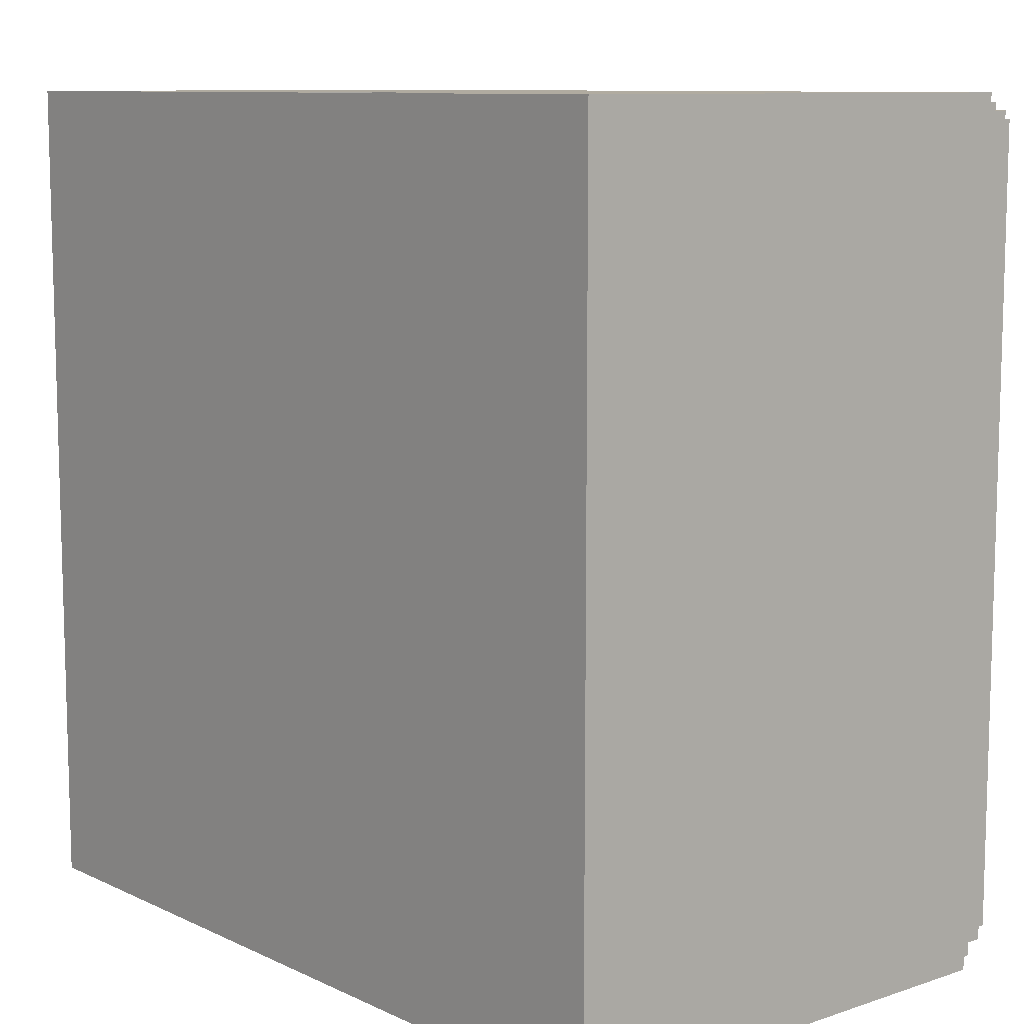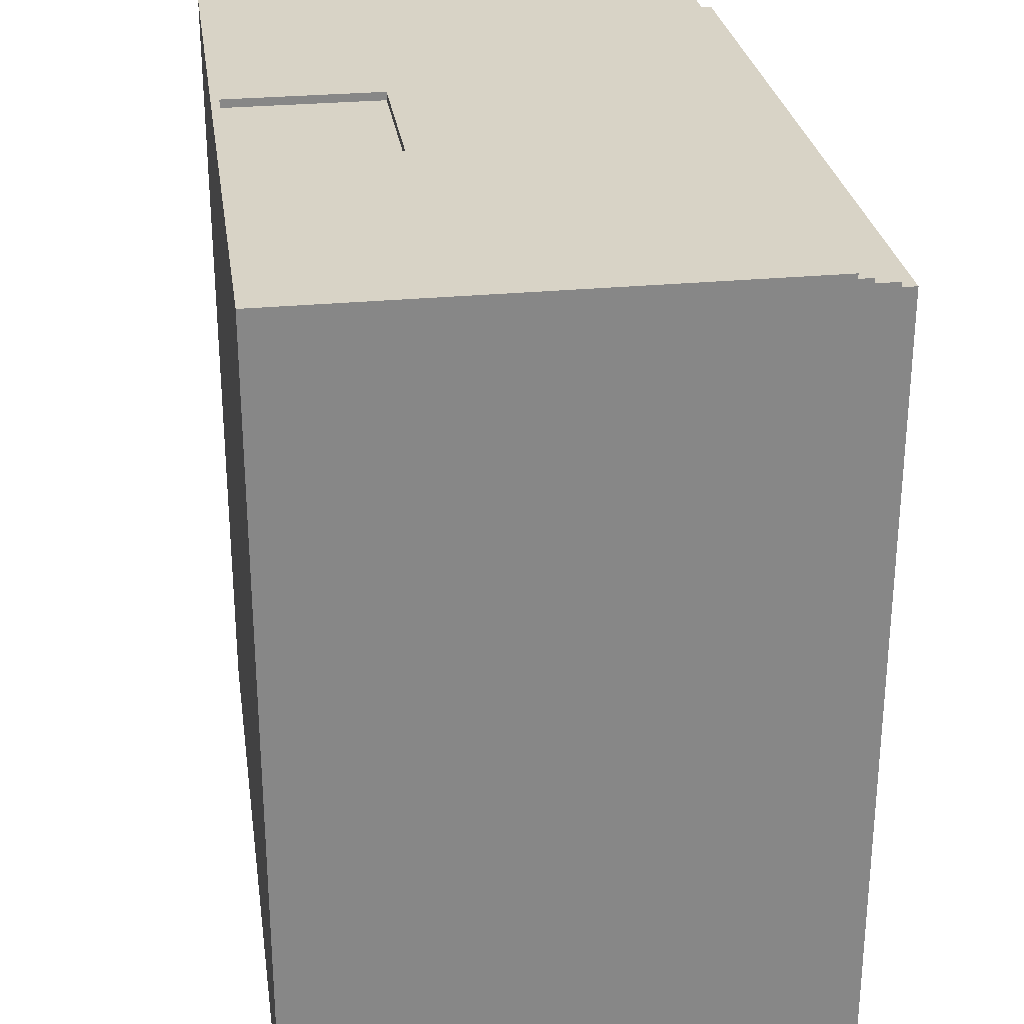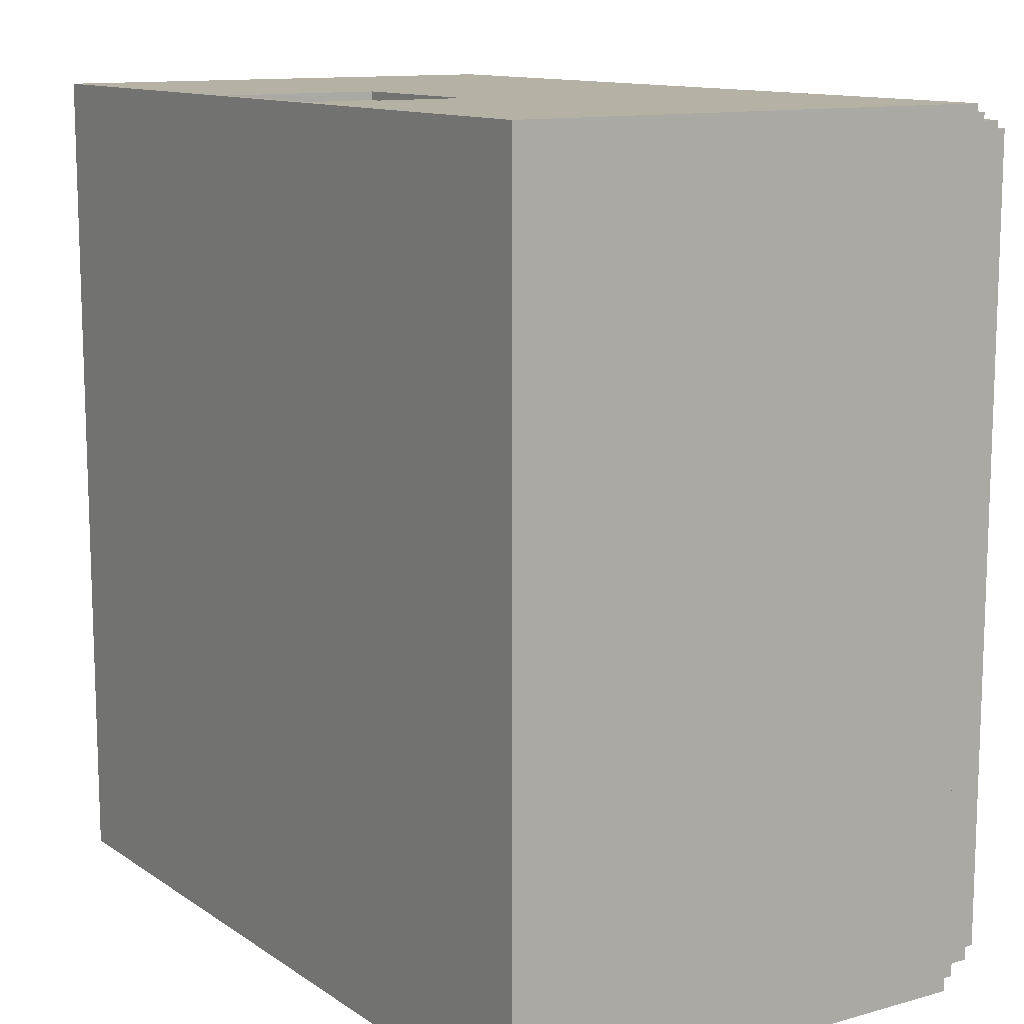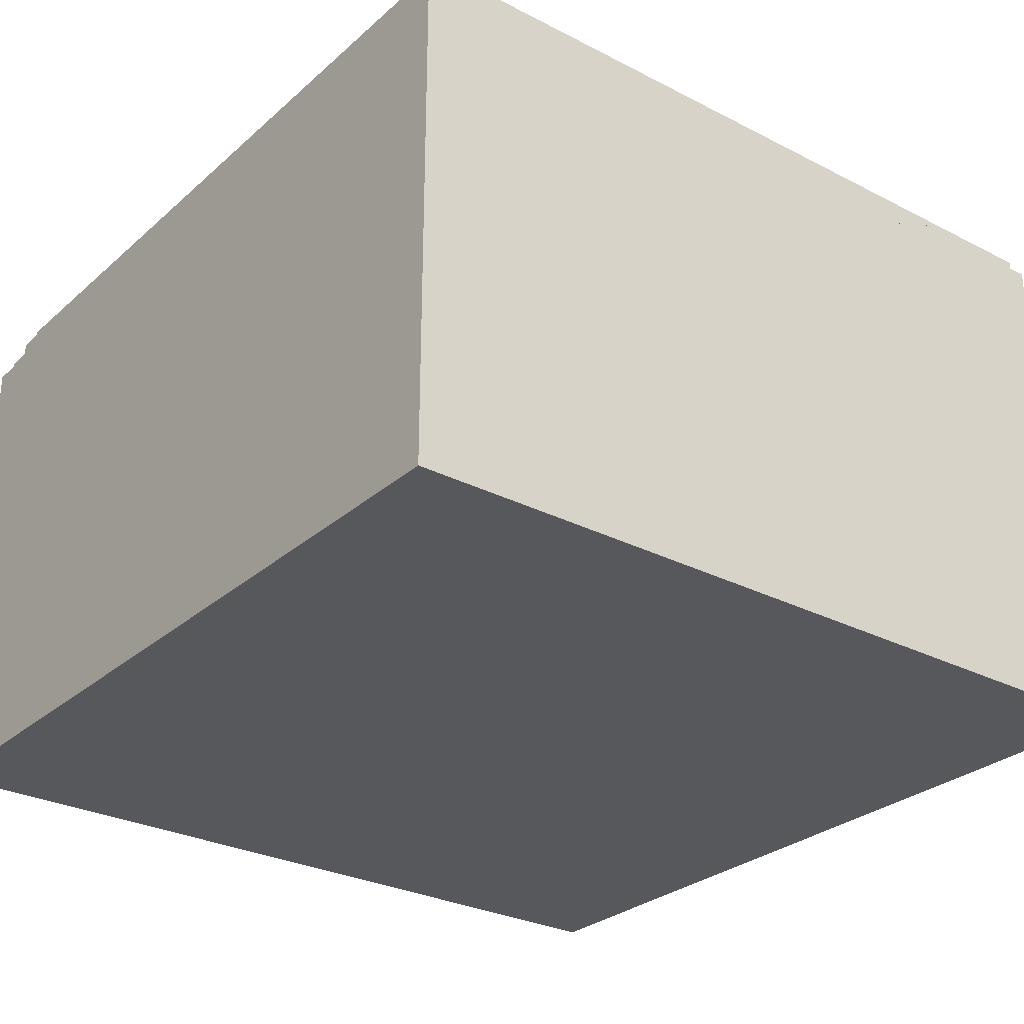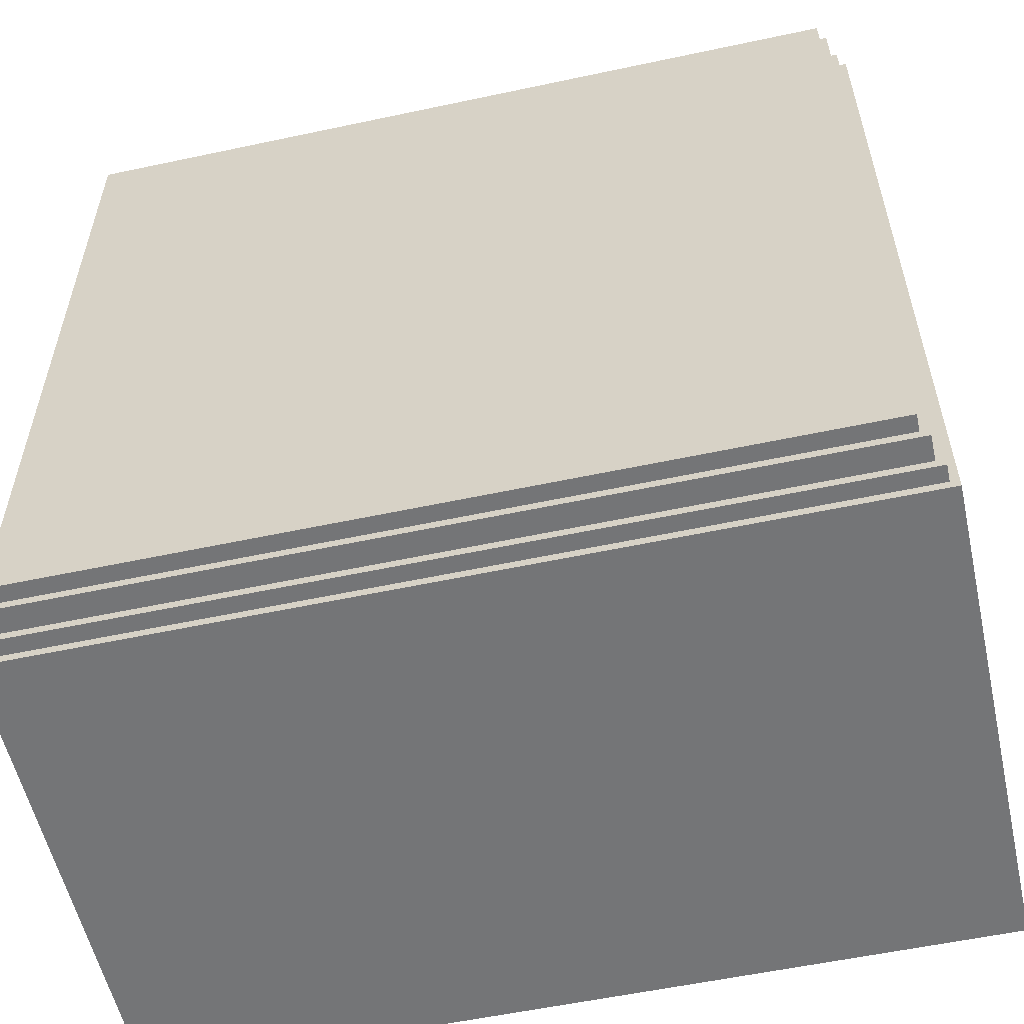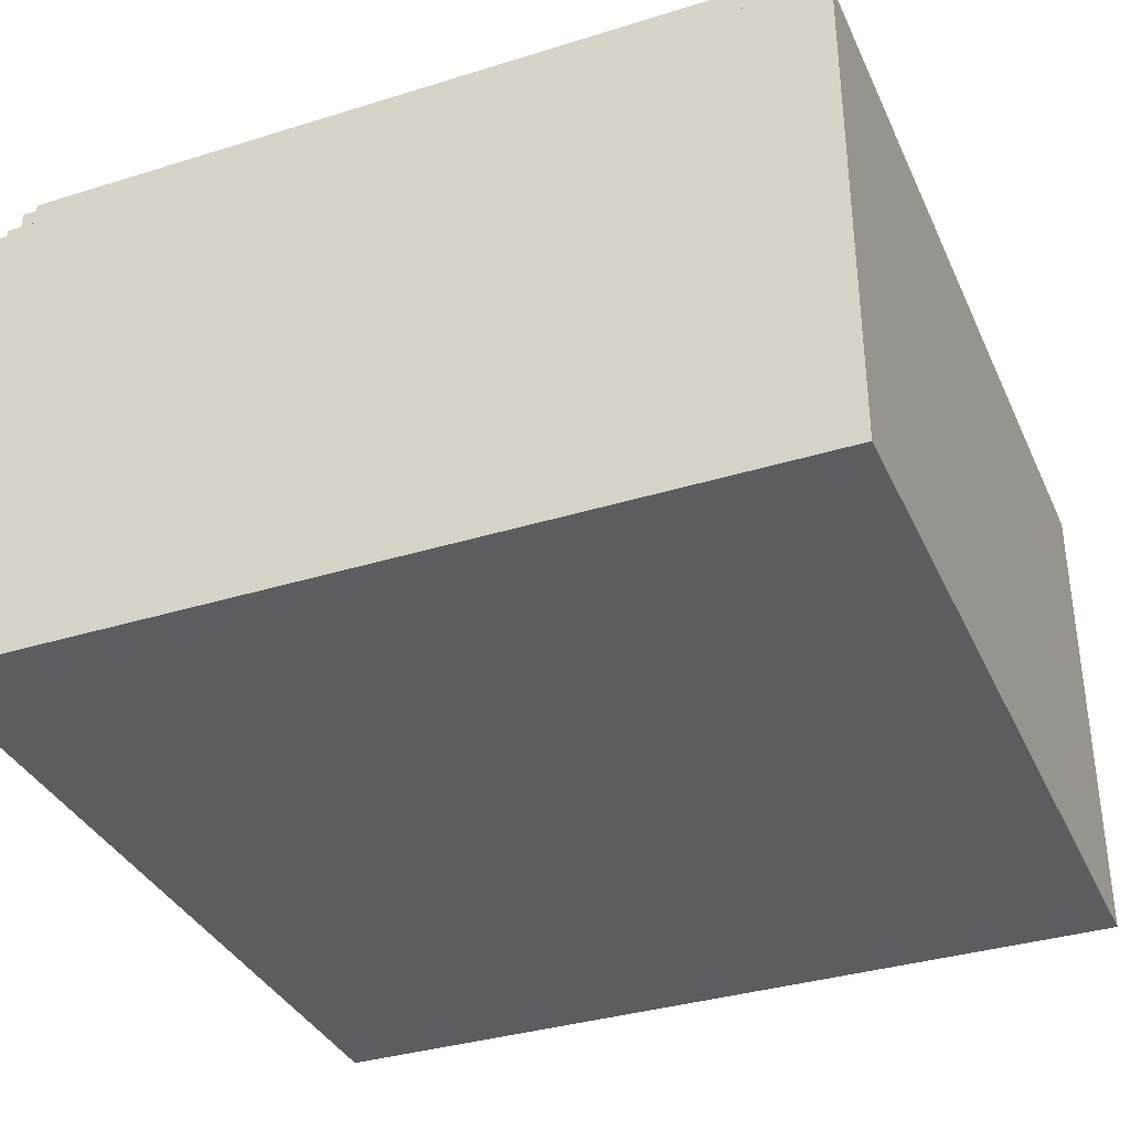
<metadata>
{"format":"obj","ext":"obj","renderer":"f3d","projection":"perspective","resolution":1024,"background":"white","views":[{"elev":9.8,"azim":49.7,"up":"+Z"},{"elev":28.0,"azim":81.7,"up":"+Z"},{"elev":12.0,"azim":56.6,"up":"+Z"},{"elev":-28.5,"azim":142.3,"up":"+Y"},{"elev":-56.4,"azim":-167.4,"up":"+Z"},{"elev":-35.5,"azim":112.3,"up":"+Y"}]}
</metadata>
<code>
o filled
v -4.9 0 5
v -4.9 0 -5
v -4.9 0.1 5
v -4.9 0.1 -5
v -4.9 5.7 5
v -4.9 5.7 -5
v -4.9 5.9 5
v -4.9 5.9 -5
v -4.8 5.9 4.9
v -4.8 5.9 -4.9
v -4.8 6.1 4.9
v -4.8 6.1 -4.9
v -4.7 6.1 4.8
v -4.7 6.1 -4.8
v -4.7 6.4 4.8
v -4.7 6.4 -4.8
v -4.6 6.4 4.7
v -4.6 6.4 -4.7
v -4.6 6.6 4.7
v -4.6 6.6 -4.7
v 1.1 0.1 5
v 1.1 0.1 4.9
v 1.1 2 5
v 1.1 2 4.9
v -0.9 0.1 5
v -0.9 0.1 4.9
v -0.9 2 5
v -0.9 2 4.9
v 4.8 6.4 4.7
v 4.8 6.4 -4.7
v 4.8 6.6 4.7
v 4.8 6.6 -4.7
v 4.9 6.1 4.8
v 4.9 6.1 -4.8
v 4.9 6.4 4.8
v 4.9 6.4 -4.8
v 5 5.9 4.9
v 5 5.9 -4.9
v 5 6.1 4.9
v 5 6.1 -4.9
v 5.1 0 5
v 5.1 0 -5
v 5.1 0.1 5
v 5.1 0.1 -5
v 5.1 5.7 5
v 5.1 5.7 -5
v 5.1 5.9 5
v 5.1 5.9 -5
v -4.9 0 5
v -4.9 0.1 5
v -4.9 5.7 5
v -4.9 5.9 5
v -2.1 3.5 5
v -2.1 4.9 5
v -2 3.6 5
v -2 4.8 5
v -1.7 3.8 5
v -1.7 4.6 5
v -1.5 3.7 5
v -1.5 3.8 5
v -1.5 4.6 5
v -1.5 4.7 5
v -1 0.1 5
v -1 2.1 5
v -1 3.7 5
v -1 3.8 5
v -1 4.6 5
v -1 4.7 5
v -0.9 0.1 5
v -0.9 2 5
v -0.8 3.7 5
v -0.8 3.8 5
v -0.7 3.8 5
v -0.7 4 5
v -0.6 3.8 5
v -0.6 4 5
v -0.6 4.2 5
v -0.5 3.7 5
v -0.5 3.8 5
v -0.5 4 5
v -0.5 4.1 5
v -0.5 4.2 5
v -0.5 4.5 5
v -0.4 4.2 5
v -0.4 4.5 5
v -0.4 4.7 5
v -0.2 4.2 5
v -0.2 4.5 5
v -0.2 4.7 5
v -0.1 3.7 5
v -0.1 3.8 5
v -0.1 4 5
v -0.1 4.1 5
v -0.1 4.2 5
v -0.1 4.5 5
v 0 3.8 5
v 0 4 5
v 0 4.2 5
v 0.1 3.8 5
v 0.1 4 5
v 0.2 3.7 5
v 0.2 3.8 5
v 0.4 3.7 5
v 0.4 3.8 5
v 0.4 4.6 5
v 0.4 4.7 5
v 0.5 3.8 5
v 0.5 4.6 5
v 0.6 3.8 5
v 0.6 4.2 5
v 0.6 4.3 5
v 0.6 4.5 5
v 0.7 3.7 5
v 0.7 3.8 5
v 0.7 4.1 5
v 0.7 4.2 5
v 0.8 4.1 5
v 0.8 4.3 5
v 1 4.4 5
v 1 4.5 5
v 1.1 0.1 5
v 1.1 2 5
v 1.1 4.4 5
v 1.1 4.7 5
v 1.2 0.1 5
v 1.2 2.1 5
v 1.2 3.7 5
v 1.2 3.8 5
v 1.2 4.6 5
v 1.2 4.7 5
v 1.3 3.8 5
v 1.3 4.6 5
v 1.4 3.8 5
v 1.4 4.2 5
v 1.4 4.3 5
v 1.4 4.6 5
v 1.6 4.1 5
v 1.6 4.2 5
v 1.7 4.1 5
v 1.7 4.3 5
v 1.8 3.8 5
v 1.8 3.9 5
v 1.8 4.5 5
v 1.8 4.6 5
v 1.9 3.9 5
v 1.9 4 5
v 1.9 4.4 5
v 1.9 4.5 5
v 2 3.7 5
v 2 4 5
v 2 4.4 5
v 2 4.7 5
v 2.3 3.6 5
v 2.3 4.8 5
v 2.4 3.5 5
v 2.4 4.9 5
v 5.1 0 5
v 5.1 0.1 5
v 5.1 5.7 5
v 5.1 5.9 5
v -4.8 5.9 4.9
v -4.8 6.1 4.9
v -0.9 0.1 4.9
v -0.9 2 4.9
v 1.1 0.1 4.9
v 1.1 2 4.9
v 5 5.9 4.9
v 5 6.1 4.9
v -4.7 6.1 4.8
v -4.7 6.4 4.8
v 4.9 6.1 4.8
v 4.9 6.4 4.8
v -4.6 6.4 4.7
v -4.6 6.6 4.7
v 4.8 6.4 4.7
v 4.8 6.6 4.7
v -4.6 6.4 -4.7
v -4.6 6.6 -4.7
v 4.8 6.4 -4.7
v 4.8 6.6 -4.7
v -4.7 6.1 -4.8
v -4.7 6.4 -4.8
v 4.9 6.1 -4.8
v 4.9 6.4 -4.8
v -4.8 5.9 -4.9
v -4.8 6.1 -4.9
v 5 5.9 -4.9
v 5 6.1 -4.9
v -4.9 0 -5
v -4.9 0.1 -5
v -4.9 5.7 -5
v -4.9 5.9 -5
v 5.1 0 -5
v 5.1 0.1 -5
v 5.1 5.7 -5
v 5.1 5.9 -5
v -4.9 0 5
v 5.1 0 5
v -4.9 0 -5
v 5.1 0 -5
v -0.9 2 5
v 1.1 2 5
v -0.9 2 4.9
v 1.1 2 4.9
v -0.9 0.1 5
v 1.1 0.1 5
v -0.9 0.1 4.9
v 1.1 0.1 4.9
v -4.9 5.9 5
v 5.1 5.9 5
v -4.8 5.9 4.9
v 5 5.9 4.9
v -4.8 5.9 -4.9
v 5 5.9 -4.9
v -4.9 5.9 -5
v 5.1 5.9 -5
v -4.8 6.1 4.9
v 5 6.1 4.9
v -4.7 6.1 4.8
v 4.9 6.1 4.8
v -4.7 6.1 -4.8
v 4.9 6.1 -4.8
v -4.8 6.1 -4.9
v 5 6.1 -4.9
v -4.7 6.4 4.8
v 4.9 6.4 4.8
v -4.6 6.4 4.7
v 4.8 6.4 4.7
v -4.6 6.4 -4.7
v 4.8 6.4 -4.7
v -4.7 6.4 -4.8
v 4.9 6.4 -4.8
v -4.6 6.6 4.7
v 4.8 6.6 4.7
v -4.6 6.6 -4.7
v 4.8 6.6 -4.7
f 3 2 1
f 4 2 3
f 5 4 3
f 6 4 5
f 7 6 5
f 8 6 7
f 11 10 9
f 12 10 11
f 15 14 13
f 16 14 15
f 19 18 17
f 20 18 19
f 23 22 21
f 24 22 23
f 25 26 27
f 27 26 28
f 29 30 31
f 31 30 32
f 33 34 35
f 35 34 36
f 37 38 39
f 39 38 40
f 41 42 43
f 43 42 44
f 43 44 45
f 45 44 46
f 45 46 47
f 47 46 48
f 53 51 50
f 54 51 53
f 55 54 53
f 56 54 55
f 57 56 55
f 58 56 57
f 59 57 55
f 60 58 57
f 60 57 59
f 61 56 58
f 61 58 60
f 62 56 61
f 63 50 49
f 63 53 50
f 64 53 63
f 65 60 59
f 65 59 55
f 66 61 60
f 66 60 65
f 67 62 61
f 67 61 66
f 68 56 62
f 68 62 67
f 69 64 63
f 69 63 49
f 70 64 69
f 71 67 66
f 71 66 65
f 71 65 55
f 71 68 67
f 72 68 71
f 73 72 71
f 73 68 72
f 74 68 73
f 75 73 71
f 75 74 73
f 76 68 74
f 76 74 75
f 77 68 76
f 78 71 55
f 78 75 71
f 79 76 75
f 79 75 78
f 80 77 76
f 80 76 79
f 81 77 80
f 82 68 77
f 82 77 81
f 83 68 82
f 84 82 81
f 84 83 82
f 85 68 83
f 85 83 84
f 86 56 68
f 86 68 85
f 87 85 84
f 87 84 81
f 88 86 85
f 88 85 87
f 89 56 86
f 89 86 88
f 90 81 80
f 90 79 78
f 90 78 55
f 90 80 79
f 91 81 90
f 92 81 91
f 93 88 87
f 93 81 92
f 93 87 81
f 94 88 93
f 95 89 88
f 95 88 94
f 96 92 91
f 96 91 90
f 97 94 93
f 97 92 96
f 97 93 92
f 98 95 94
f 98 94 97
f 99 96 90
f 99 97 96
f 100 98 97
f 100 97 99
f 101 99 90
f 101 90 55
f 102 100 99
f 102 99 101
f 103 101 55
f 103 102 101
f 104 100 102
f 104 102 103
f 105 89 95
f 105 100 104
f 105 95 98
f 105 98 100
f 106 56 89
f 106 89 105
f 107 104 103
f 107 105 104
f 108 106 105
f 108 105 107
f 109 107 103
f 109 108 107
f 110 108 109
f 111 108 110
f 112 108 111
f 113 103 55
f 113 109 103
f 114 110 109
f 114 109 113
f 115 110 114
f 116 111 110
f 116 110 115
f 117 115 114
f 117 114 113
f 117 116 115
f 118 112 111
f 118 116 117
f 118 111 116
f 119 118 117
f 119 112 118
f 120 108 112
f 120 112 119
f 121 69 49
f 122 64 70
f 123 119 117
f 123 120 119
f 124 108 120
f 124 120 123
f 124 56 106
f 124 106 108
f 125 121 49
f 125 122 121
f 126 53 64
f 126 122 125
f 126 64 122
f 127 123 117
f 127 113 55
f 127 124 123
f 127 117 113
f 128 124 127
f 129 124 128
f 130 56 124
f 130 124 129
f 131 129 128
f 131 128 127
f 132 130 129
f 132 129 131
f 133 131 127
f 133 132 131
f 134 132 133
f 135 132 134
f 136 130 132
f 136 132 135
f 137 134 133
f 138 135 134
f 138 134 137
f 139 137 133
f 139 138 137
f 140 135 138
f 140 138 139
f 140 136 135
f 141 139 133
f 141 133 127
f 141 140 139
f 142 140 141
f 143 136 140
f 143 140 142
f 144 130 136
f 144 136 143
f 145 142 141
f 145 143 142
f 146 143 145
f 147 143 146
f 148 144 143
f 148 143 147
f 149 127 55
f 149 141 127
f 149 145 141
f 149 146 145
f 150 147 146
f 150 146 149
f 151 148 147
f 151 147 150
f 152 56 130
f 152 148 151
f 152 144 148
f 152 130 144
f 153 151 150
f 153 55 53
f 153 152 151
f 153 149 55
f 153 150 149
f 154 56 152
f 154 152 153
f 154 54 56
f 155 153 53
f 155 53 126
f 155 154 153
f 155 126 125
f 156 54 154
f 156 154 155
f 156 51 54
f 157 125 49
f 158 155 125
f 158 125 157
f 158 156 155
f 159 52 51
f 159 156 158
f 159 51 156
f 160 52 159
f 165 164 163
f 166 164 165
f 167 162 161
f 168 162 167
f 171 170 169
f 172 170 171
f 175 174 173
f 176 174 175
f 177 178 179
f 179 178 180
f 181 182 183
f 183 182 184
f 185 186 187
f 187 186 188
f 189 190 193
f 190 191 194
f 193 190 194
f 191 192 195
f 194 191 195
f 195 192 196
f 199 198 197
f 200 198 199
f 203 202 201
f 204 202 203
f 205 206 207
f 207 206 208
f 209 210 211
f 211 210 212
f 209 211 213
f 212 210 214
f 209 213 215
f 213 214 215
f 214 210 216
f 215 214 216
f 217 218 219
f 219 218 220
f 217 219 221
f 220 218 222
f 217 221 223
f 221 222 223
f 222 218 224
f 223 222 224
f 225 226 227
f 227 226 228
f 225 227 229
f 228 226 230
f 225 229 231
f 229 230 231
f 230 226 232
f 231 230 232
f 233 234 235
f 235 234 236

</code>
